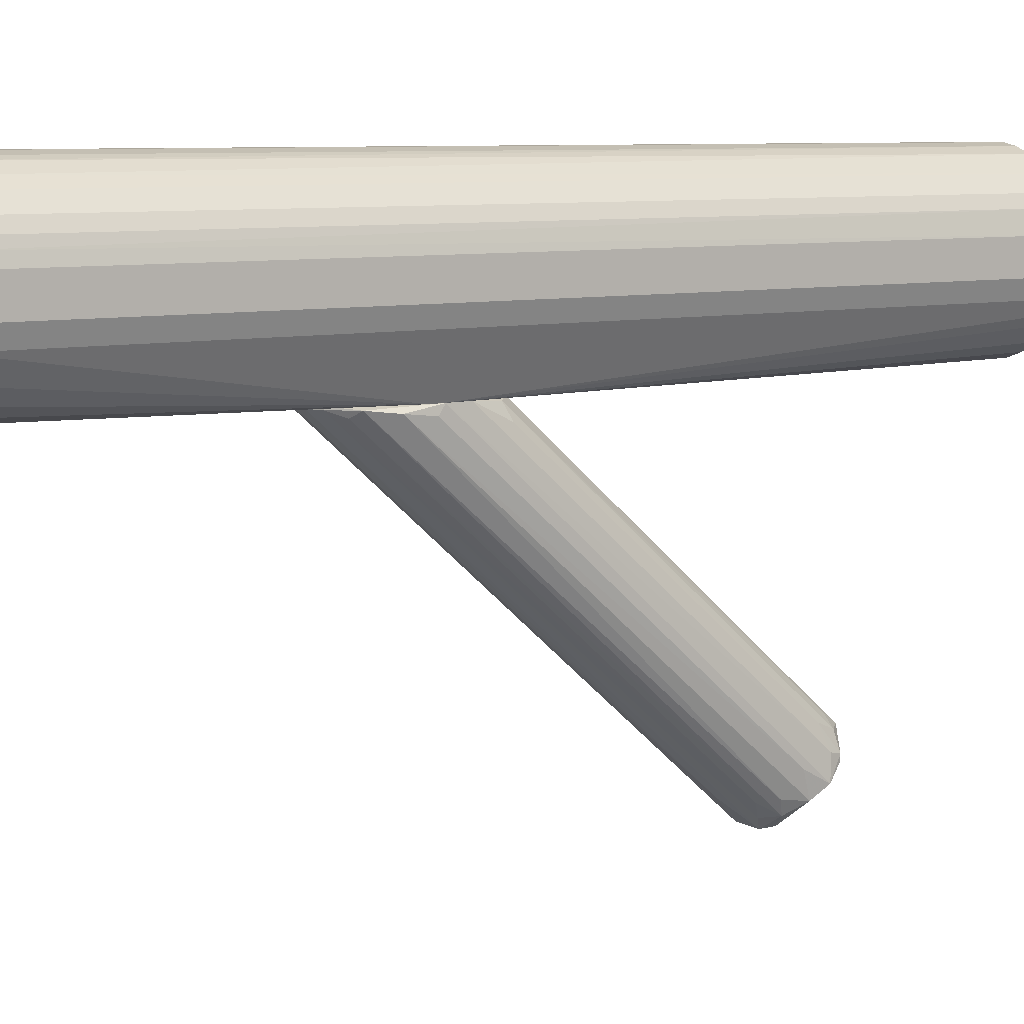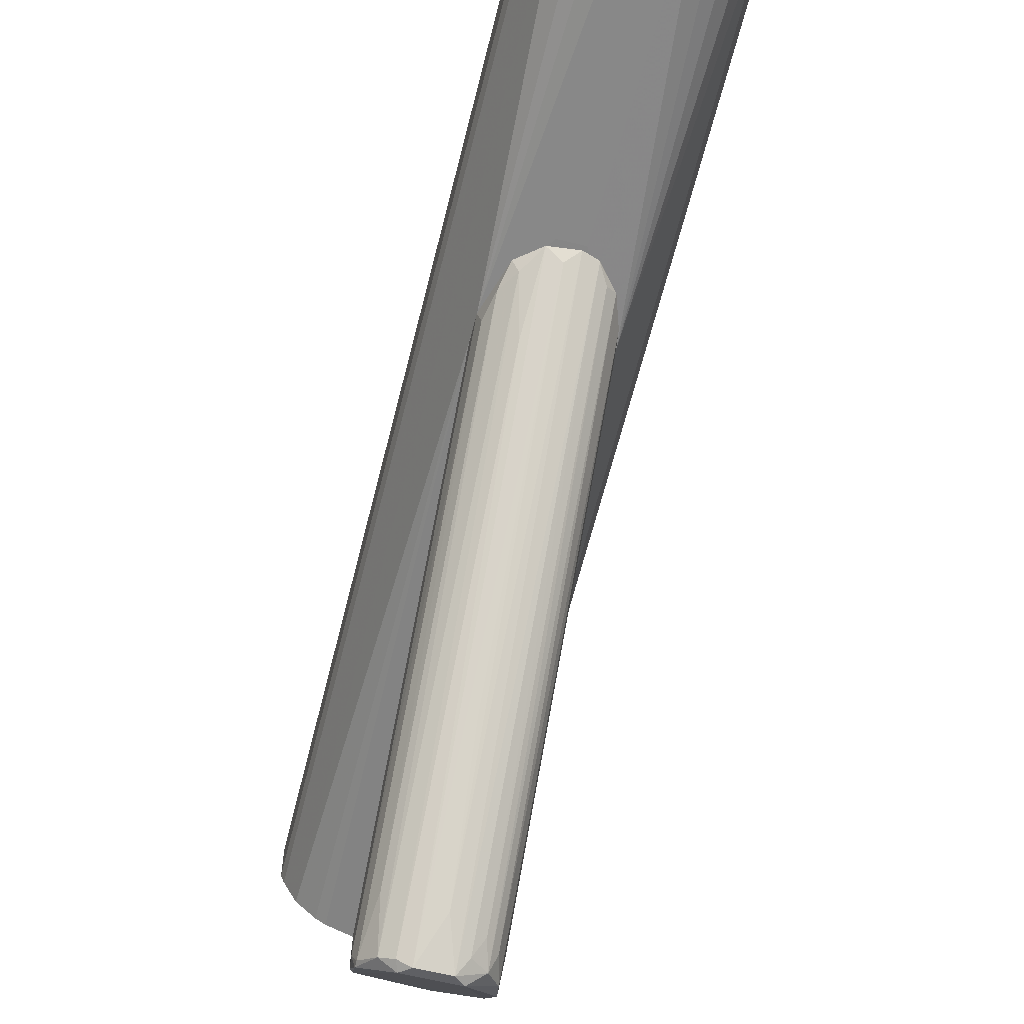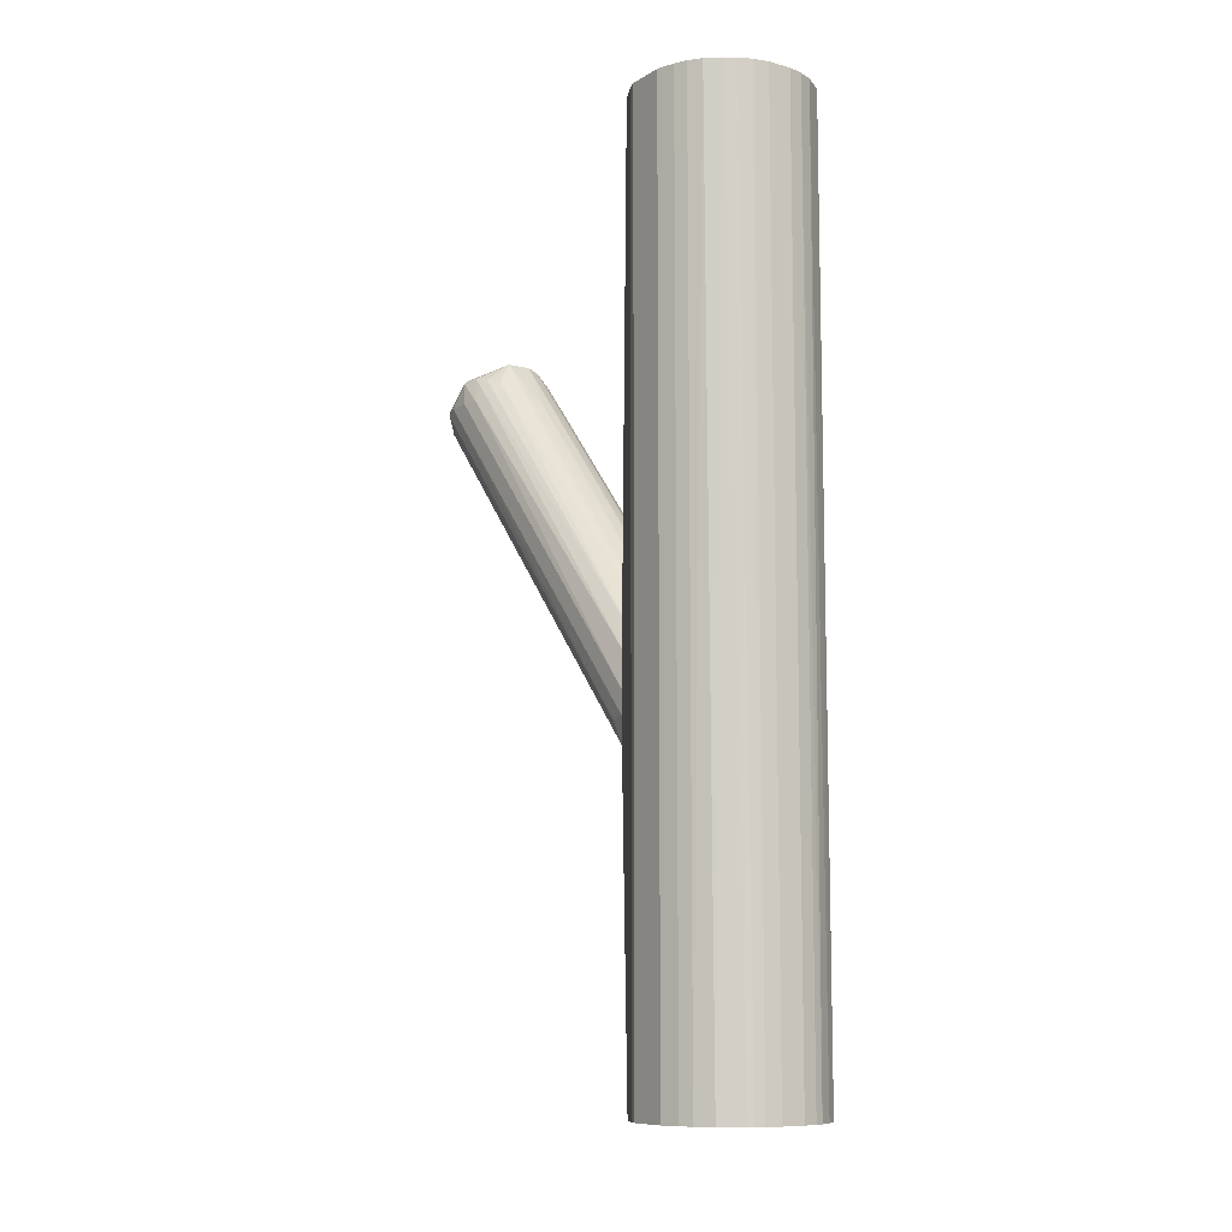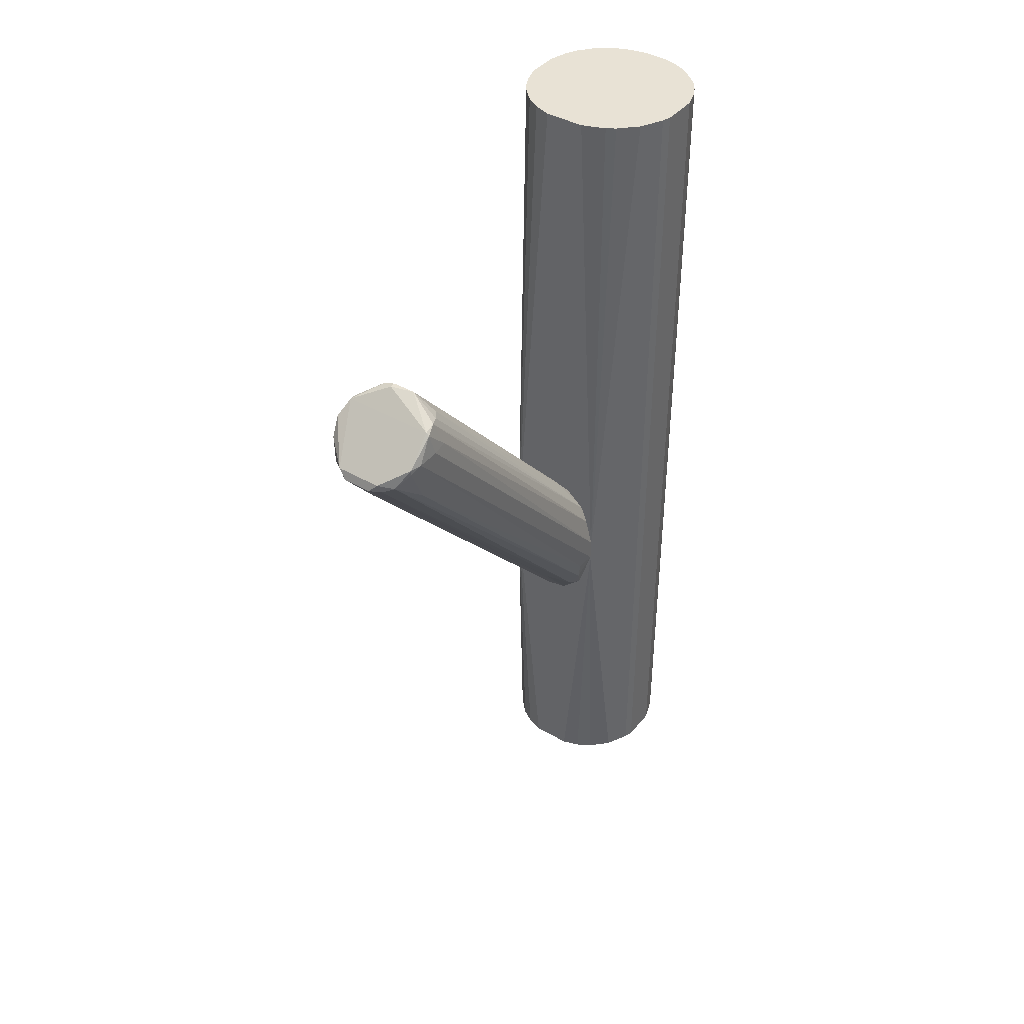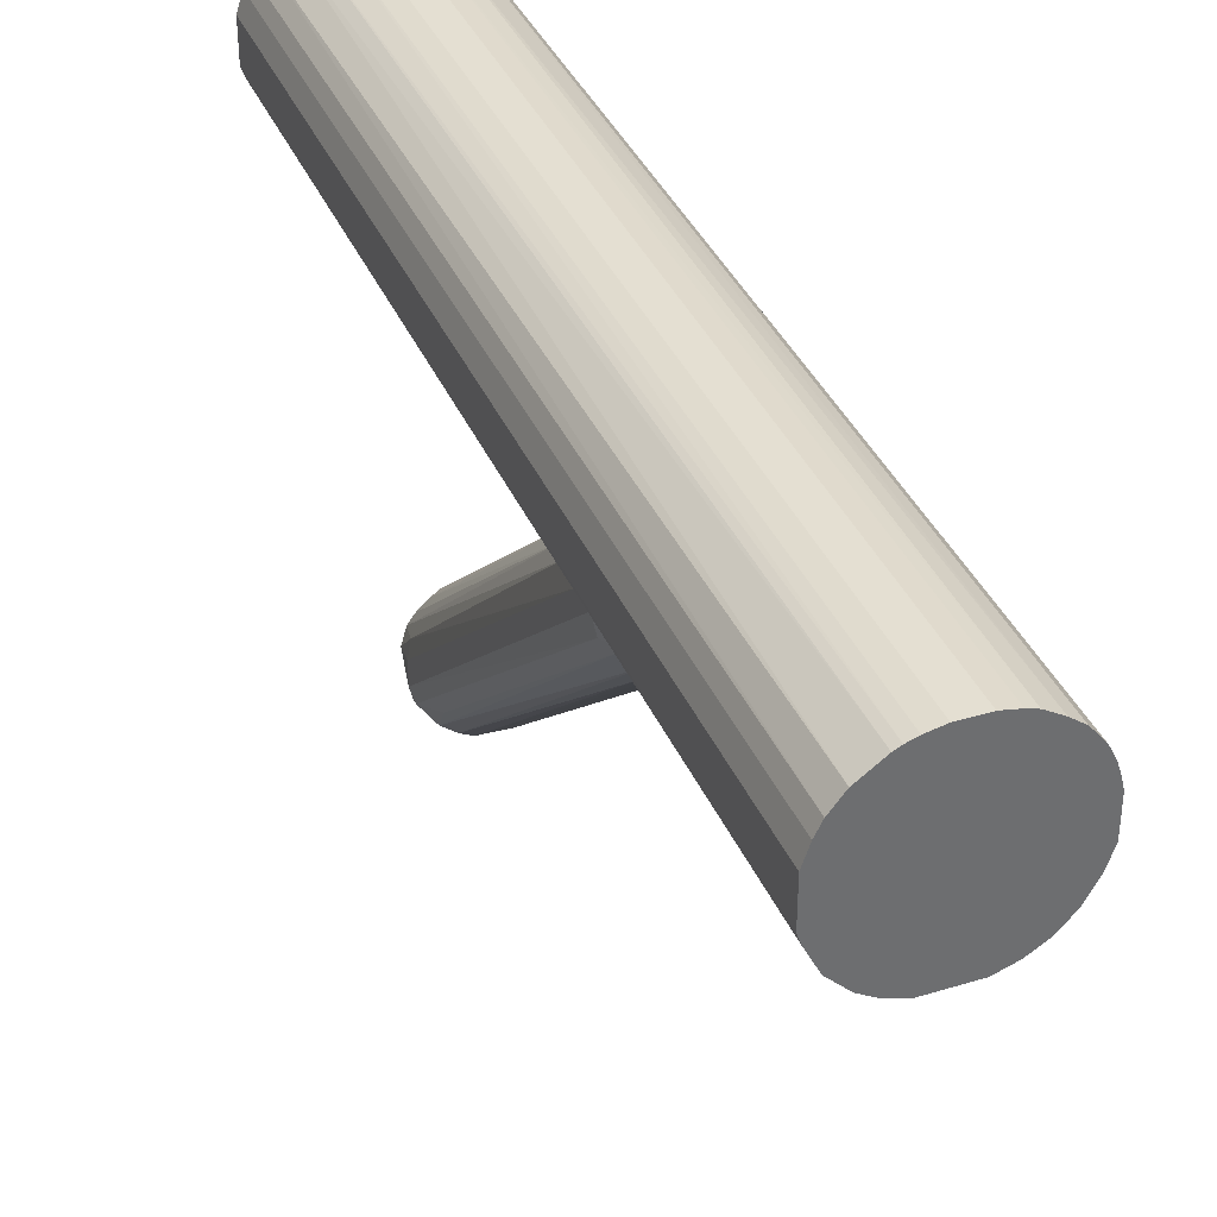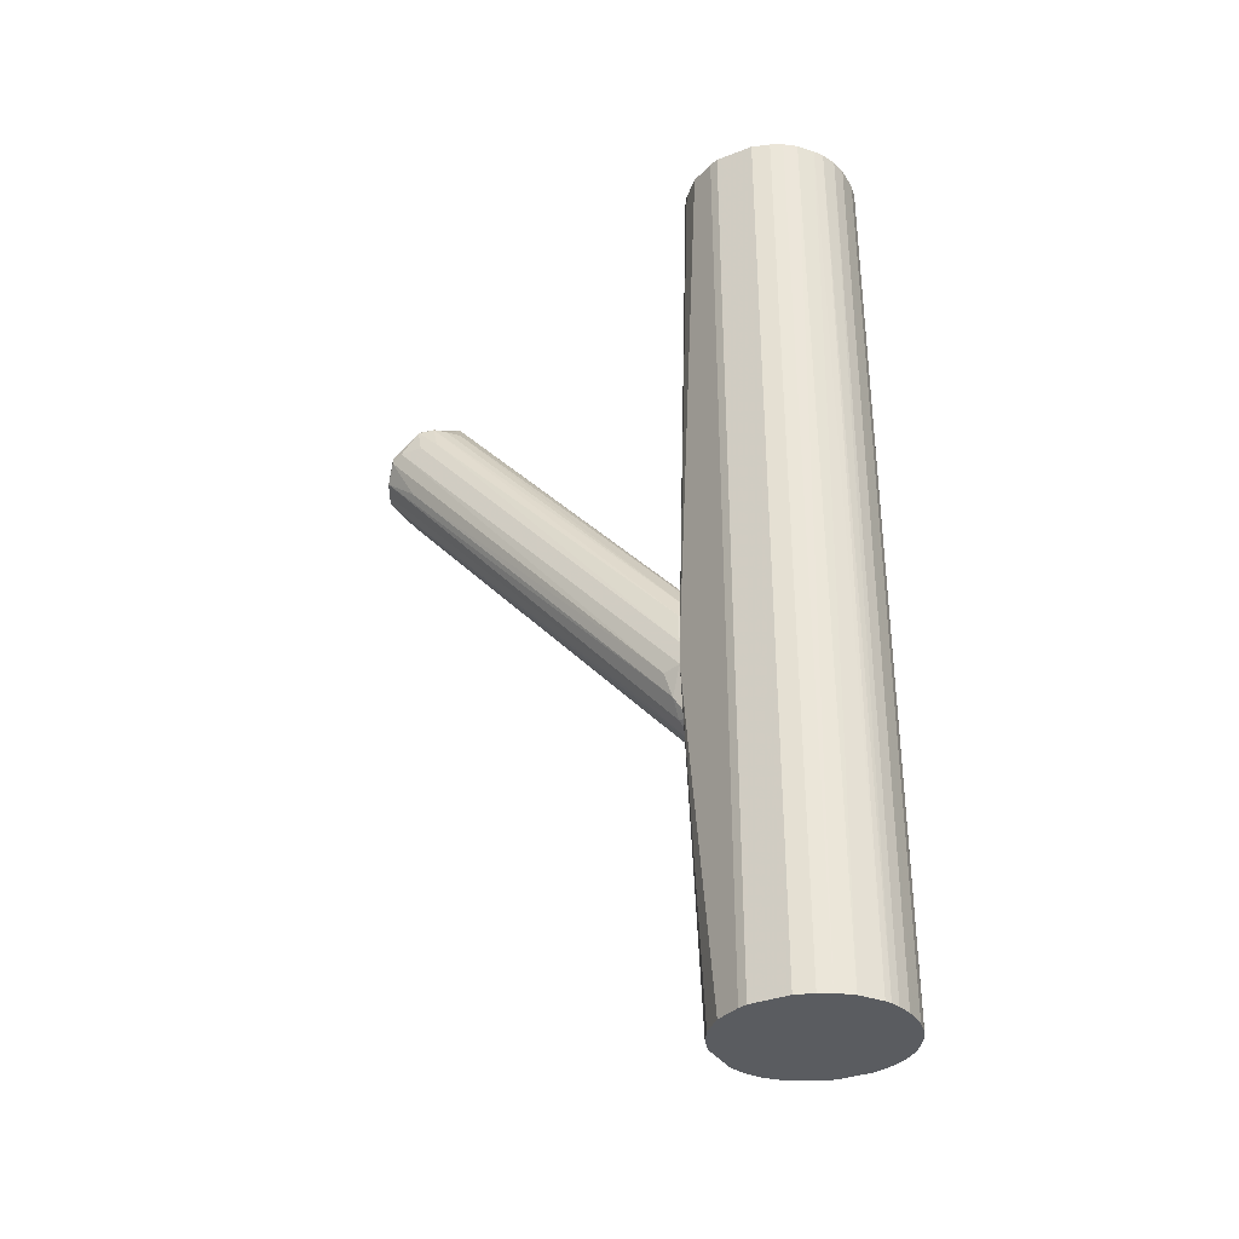
<metadata>
{"format":"obj","ext":"obj","renderer":"f3d","projection":"perspective","resolution":1024,"background":"white","views":[{"elev":7.9,"azim":-123.7,"up":"+Y"},{"elev":-62.2,"azim":166.1,"up":"+Y"},{"elev":-9.6,"azim":146.3,"up":"+Z"},{"elev":40.9,"azim":35.4,"up":"+Z"},{"elev":37.1,"azim":158.6,"up":"+Y"},{"elev":-34.2,"azim":117.7,"up":"+Z"}]}
</metadata>
<code>
o convex_0
v -0.01312 0.02186 -0.02215
v -0.003673 -0.06459 0.05411
v 0.00359 -0.06459 0.05411
v -0.002945 -0.04497 0.07154
v 0.01303 0.02186 -0.02651
v -0.002221 0.02113 -0.04321
v 0.01231 -0.05151 0.06646
v 0.004315 0.02186 -0.004713
v -0.01239 -0.05804 0.0592
v -0.009486 0.02113 -0.008342
v -0.01167 -0.05005 0.06719
v 0.01085 -0.05296 0.04829
v 0.007947 0.01895 -0.03741
v -0.01021 0.02113 -0.03668
v 0.01158 0.02113 -0.0127
v 0.00722 -0.04206 0.06574
v 0.01231 -0.05877 0.06065
v -0.002945 0.02113 -0.003253
v -0.008032 -0.05804 0.04975
v -0.01312 -0.05514 0.06356
v -0.007305 -0.04279 0.06646
v 0.01231 0.01749 -0.02724
v 0.002863 -0.04497 0.07154
v 0.004315 0.02113 -0.04249
v -0.01239 0.0204 -0.03014
v -0.005854 0.02113 -0.04175
v 0.006496 -0.06313 0.05411
v -0.01239 0.02186 -0.01634
v 0.01303 -0.05005 0.06065
v 0.009402 0.02186 -0.009061
v 0.01085 -0.04787 0.06719
v -0.01094 -0.05732 0.05338
v 0.01303 0.02186 -0.02069
v -0.005854 0.02186 -0.005432
v 0.009402 0.02186 -0.03812
v 0.000682 -0.03624 0.02142
v 0.01303 -0.05586 0.06065
v -0.002945 -0.04642 0.07154
v -0.005854 -0.06386 0.05629
v 0.000682 0.01822 0.000376
v -0.01094 -0.04351 0.0621
v 0.009402 -0.06168 0.05556
v 0.01085 0.01895 -0.03305
v -0.01239 -0.04932 0.06428
v -0.01312 0.01968 -0.0236
v -0.005854 0.02186 -0.04175
v 0.01231 -0.05877 0.0592
v 0.000682 0.01895 -0.04104
v 0.005769 0.01678 0.000376
v -0.009486 -0.06095 0.05484
v -0.008032 0.01968 -0.03812
v 0.01231 -0.04569 0.06065
v -0.009486 -0.04569 0.06719
v -0.000767 -0.05805 0.04611
v 0.01158 -0.05151 0.0672
v -0.01094 0.01749 -0.006893
v -0.005854 -0.06168 0.05193
v -0.01312 -0.0515 0.05702
v 0.005769 0.009506 -0.02869
v -4.2e-05 -0.03115 0.05629
v -0.01167 -0.0515 0.06719
v 0.005769 -0.06386 0.05629
v 0.009402 -0.04497 0.06646
v -0.005854 -0.04569 0.07082
f 61 38 64
f 5 1 8
f 1 14 25
f 6 2 26
f 8 1 28
f 5 8 30
f 15 30 31
f 25 14 32
f 9 25 32
f 29 5 33
f 5 30 33
f 30 15 33
f 4 18 34
f 18 8 34
f 10 21 34
f 8 28 34
f 28 10 34
f 1 5 35
f 13 24 35
f 7 17 37
f 22 5 37
f 5 29 37
f 29 7 37
f 23 4 38
f 2 3 39
f 20 9 39
f 8 18 40
f 23 8 40
f 27 13 42
f 5 22 43
f 22 12 43
f 35 5 43
f 13 35 43
f 12 42 43
f 42 13 43
f 1 20 44
f 20 11 44
f 28 1 44
f 11 41 44
f 20 1 45
f 1 25 45
f 14 1 46
f 24 6 46
f 6 26 46
f 26 14 46
f 1 35 46
f 35 24 46
f 12 22 47
f 37 17 47
f 22 37 47
f 42 12 47
f 17 42 47
f 24 3 48
f 6 24 48
f 3 36 48
f 8 23 49
f 23 16 49
f 30 8 49
f 16 30 49
f 9 32 50
f 32 14 50
f 2 39 50
f 39 9 50
f 14 26 51
f 26 19 51
f 19 50 51
f 50 14 51
f 7 29 52
f 31 7 52
f 15 31 52
f 33 15 52
f 29 33 52
f 21 10 53
f 41 11 53
f 10 41 53
f 3 2 54
f 2 6 54
f 36 3 54
f 6 48 54
f 48 36 54
f 17 7 55
f 7 31 55
f 31 23 55
f 23 38 55
f 10 28 56
f 41 10 56
f 28 44 56
f 44 41 56
f 26 2 57
f 19 26 57
f 2 50 57
f 50 19 57
f 9 20 58
f 25 9 58
f 20 45 58
f 45 25 58
f 3 24 59
f 24 13 59
f 13 27 59
f 27 3 59
f 18 4 60
f 4 23 60
f 40 18 60
f 23 40 60
f 11 20 61
f 20 39 61
f 55 38 61
f 39 55 61
f 3 27 62
f 39 3 62
f 42 17 62
f 27 42 62
f 17 55 62
f 55 39 62
f 16 23 63
f 30 16 63
f 31 30 63
f 23 31 63
f 4 34 64
f 34 21 64
f 38 4 64
f 53 11 64
f 21 53 64
f 11 61 64
o convex_1
v 0.002861 0.06472 0.1137
v -0.002946 0.02186 -0.04393
v 0.002861 0.02186 -0.04393
v -0.002946 0.06472 -0.1137
v -0.02111 0.0393 0.1137
v 0.02102 0.03857 0.1137
v 0.02102 0.04801 -0.1137
v -0.01965 0.03494 -0.1137
v -0.005124 0.02259 0.1137
v -0.0182 0.05527 0.1137
v 0.01303 0.02622 -0.1137
v -0.01965 0.05237 -0.1137
v 0.01594 0.05818 0.1137
v 0.01085 0.02477 0.1137
v 0.01012 0.06254 -0.1137
v -0.01312 0.02186 -0.02577
v -0.005124 0.02259 -0.1137
v 0.01303 0.02186 -0.02722
v 0.0203 0.03639 -0.1137
v -0.01021 0.06254 0.1137
v -0.01529 0.05891 -0.1137
v -0.01675 0.02985 0.1137
v 0.02102 0.04801 0.1137
v 0.01812 0.05528 -0.1137
v -0.02111 0.04728 -0.1137
v -0.02111 0.04728 0.1137
v 0.01739 0.03058 0.1137
v 0.01012 0.06254 0.1137
v -0.01312 0.02622 -0.1137
v -0.008757 0.06327 -0.1137
v -0.002946 0.06472 0.1137
v 0.005039 0.02259 -0.1137
v 0.005043 0.02259 0.1137
v 0.006495 0.06399 -0.1137
v -0.02111 0.0393 -0.1137
v -0.01965 0.03494 0.1137
v -0.01312 0.02622 0.1137
v 0.01957 0.05237 0.1137
v 0.01521 0.05891 -0.1137
v -0.01529 0.05891 0.1137
v 0.02102 0.03857 -0.1137
v 0.01739 0.03058 -0.1137
v 0.002861 0.06472 -0.1137
v -0.00658 0.06399 0.1137
v -0.0182 0.05527 -0.1137
v -0.01965 0.05237 0.1137
v -0.01675 0.02985 -0.1137
v 0.006495 0.06399 0.1137
v -0.009483 0.02404 0.1137
v 0.001409 0.02186 -0.004718
v 0.01812 0.05528 0.1137
v -0.01239 0.06109 -0.1137
v 0.01957 0.05237 -0.1137
v 0.0203 0.03639 0.1137
v 0.01303 0.02622 0.1137
v -0.009483 0.02404 -0.1137
v 0.01231 0.06109 0.1137
v 0.009399 0.02405 -0.1137
v 0.01303 0.02186 -0.02214
v -0.00658 0.06399 -0.1137
v -0.02038 0.05019 -0.1137
v 0.008673 0.06326 -0.1137
v -0.01312 0.02186 -0.02288
v -0.0182 0.03204 0.1137
f 127 86 128
f 65 69 70
f 68 71 72
f 70 69 73
f 69 65 74
f 72 71 75
f 68 72 76
f 65 70 77
f 70 73 78
f 71 68 79
f 67 66 81
f 72 75 81
f 66 80 81
f 66 67 82
f 75 71 83
f 74 65 84
f 68 76 85
f 73 69 86
f 70 71 87
f 77 70 87
f 71 79 88
f 76 72 89
f 69 74 90
f 89 69 90
f 70 78 91
f 65 77 92
f 72 81 93
f 68 85 94
f 65 68 95
f 84 65 95
f 67 81 96
f 81 75 96
f 82 67 96
f 78 73 97
f 79 68 98
f 72 69 99
f 69 89 99
f 89 72 99
f 69 72 100
f 86 69 100
f 73 86 101
f 87 71 102
f 77 87 102
f 77 88 103
f 88 79 103
f 74 84 104
f 85 74 104
f 71 70 105
f 70 83 105
f 83 71 105
f 82 75 106
f 75 83 106
f 91 82 106
f 83 91 106
f 68 65 107
f 65 98 107
f 98 68 107
f 94 84 108
f 95 68 108
f 84 95 108
f 76 74 109
f 85 76 109
f 74 85 109
f 74 76 110
f 90 74 110
f 80 72 111
f 72 93 111
f 93 80 111
f 65 92 112
f 98 65 112
f 73 101 113
f 66 82 114
f 97 73 114
f 88 77 115
f 77 102 115
f 102 88 115
f 84 94 116
f 94 85 116
f 104 84 116
f 85 104 116
f 71 88 117
f 102 71 117
f 88 102 117
f 83 70 118
f 70 91 118
f 91 83 118
f 91 78 119
f 81 80 120
f 80 93 120
f 93 81 120
f 92 77 121
f 79 92 121
f 77 103 121
f 103 79 121
f 75 82 122
f 96 75 122
f 82 96 122
f 82 91 123
f 78 97 123
f 114 82 123
f 97 114 123
f 119 78 123
f 91 119 123
f 68 94 124
f 108 68 124
f 94 108 124
f 76 89 125
f 89 90 125
f 110 76 125
f 90 110 125
f 92 79 126
f 79 98 126
f 112 92 126
f 98 112 126
f 80 66 127
f 101 86 127
f 73 113 127
f 113 101 127
f 66 114 127
f 114 73 127
f 72 80 128
f 100 72 128
f 86 100 128
f 80 127 128

</code>
